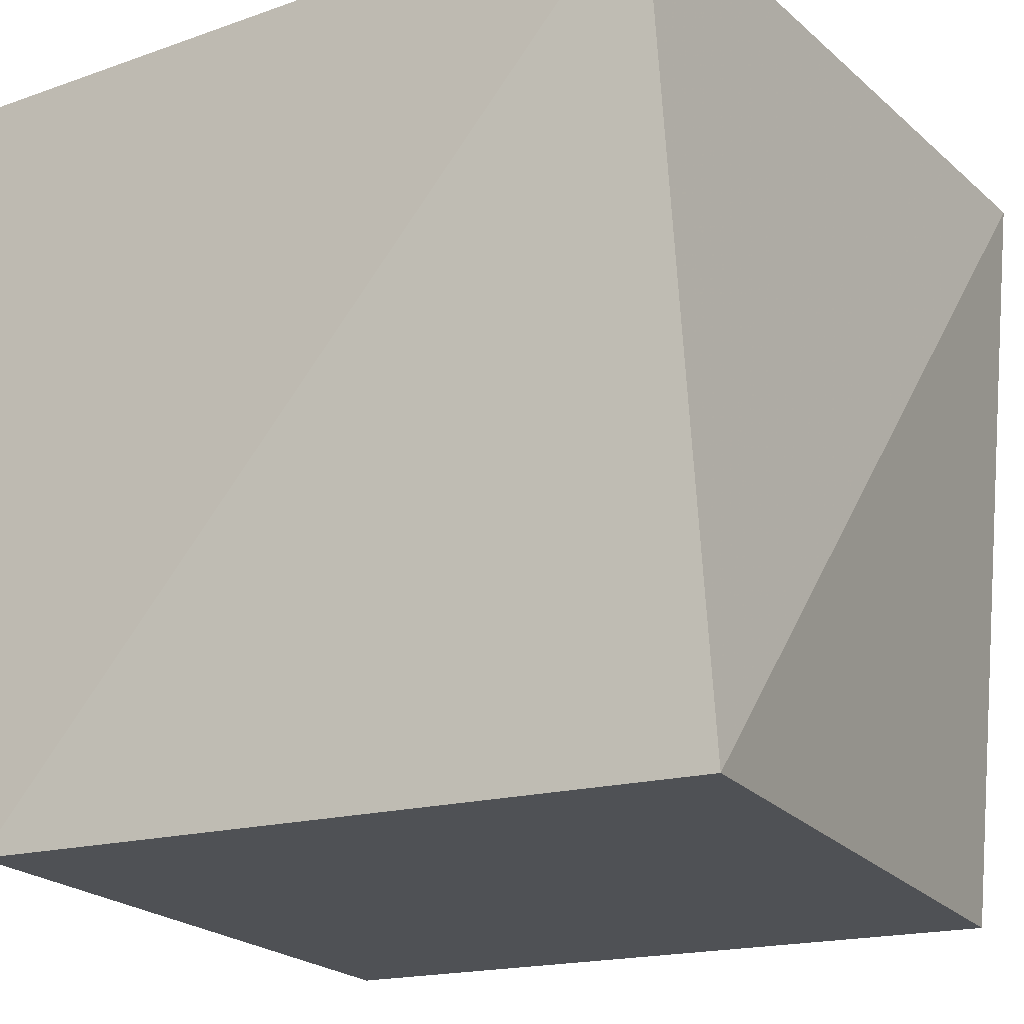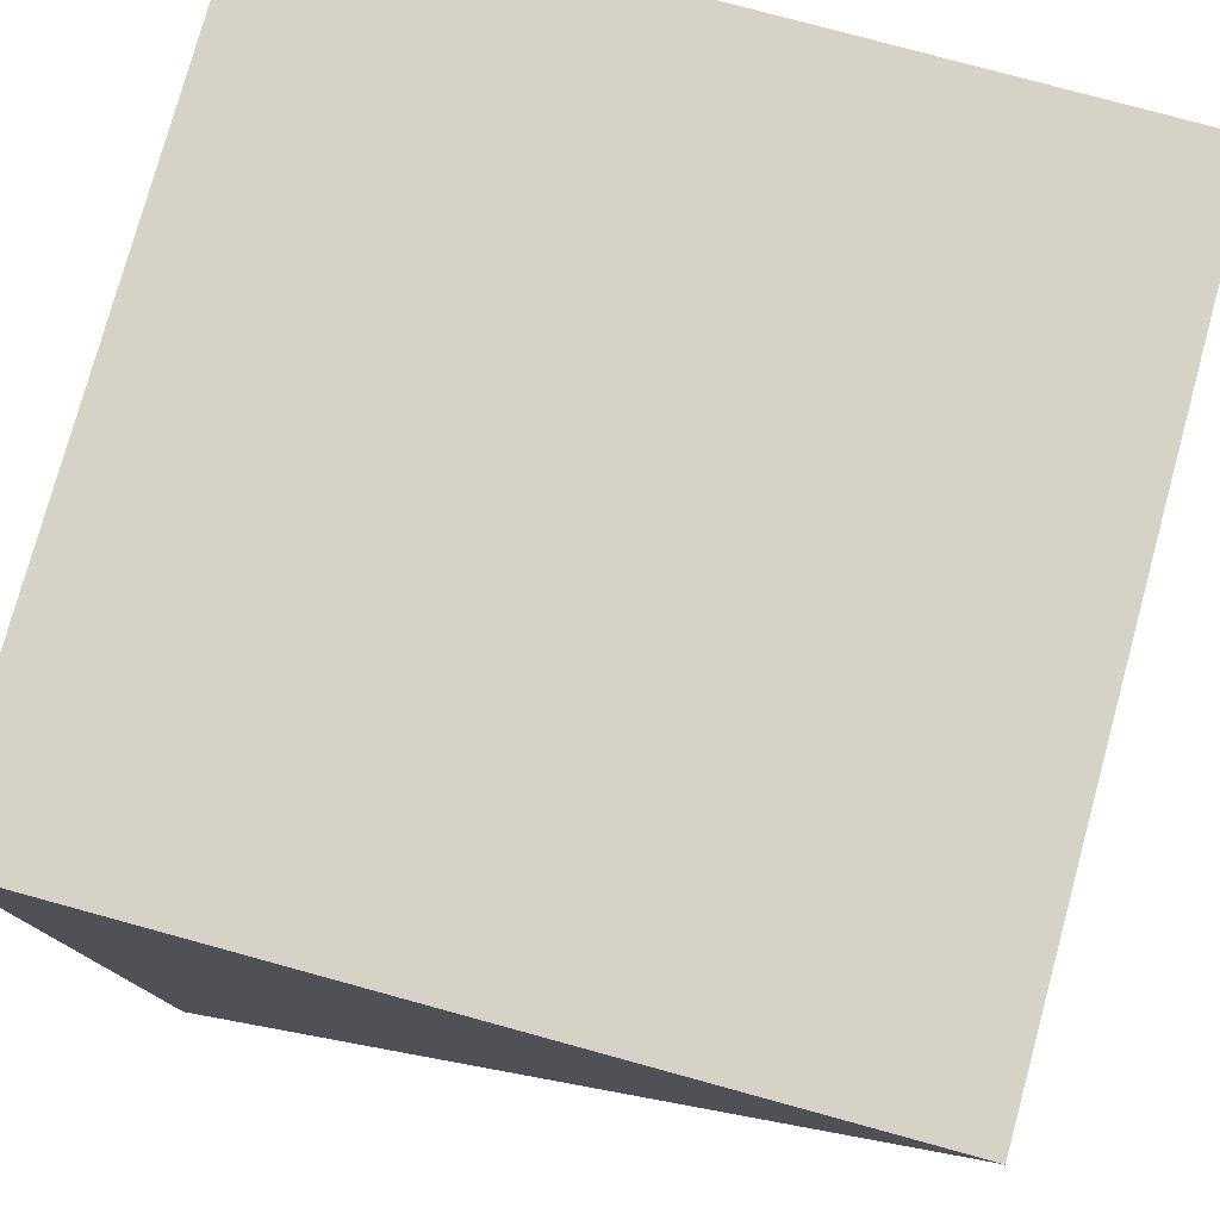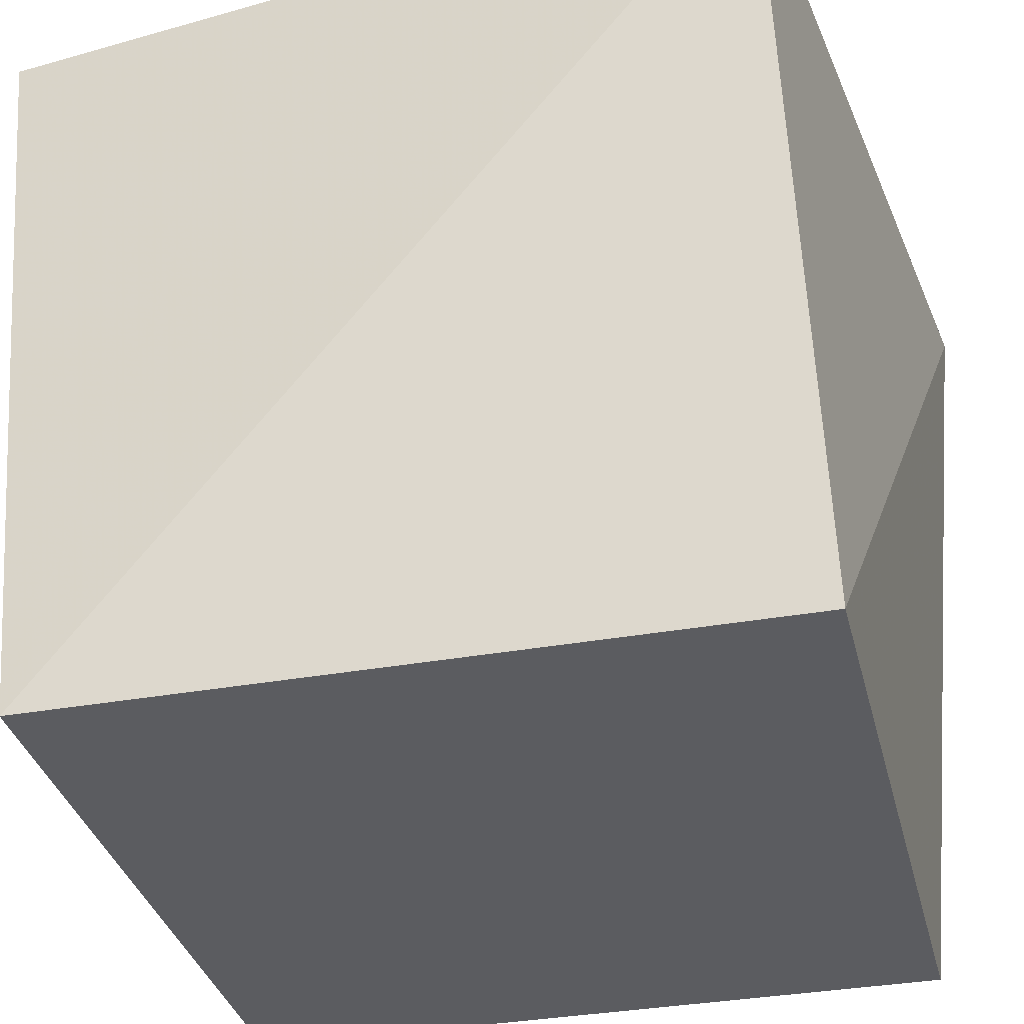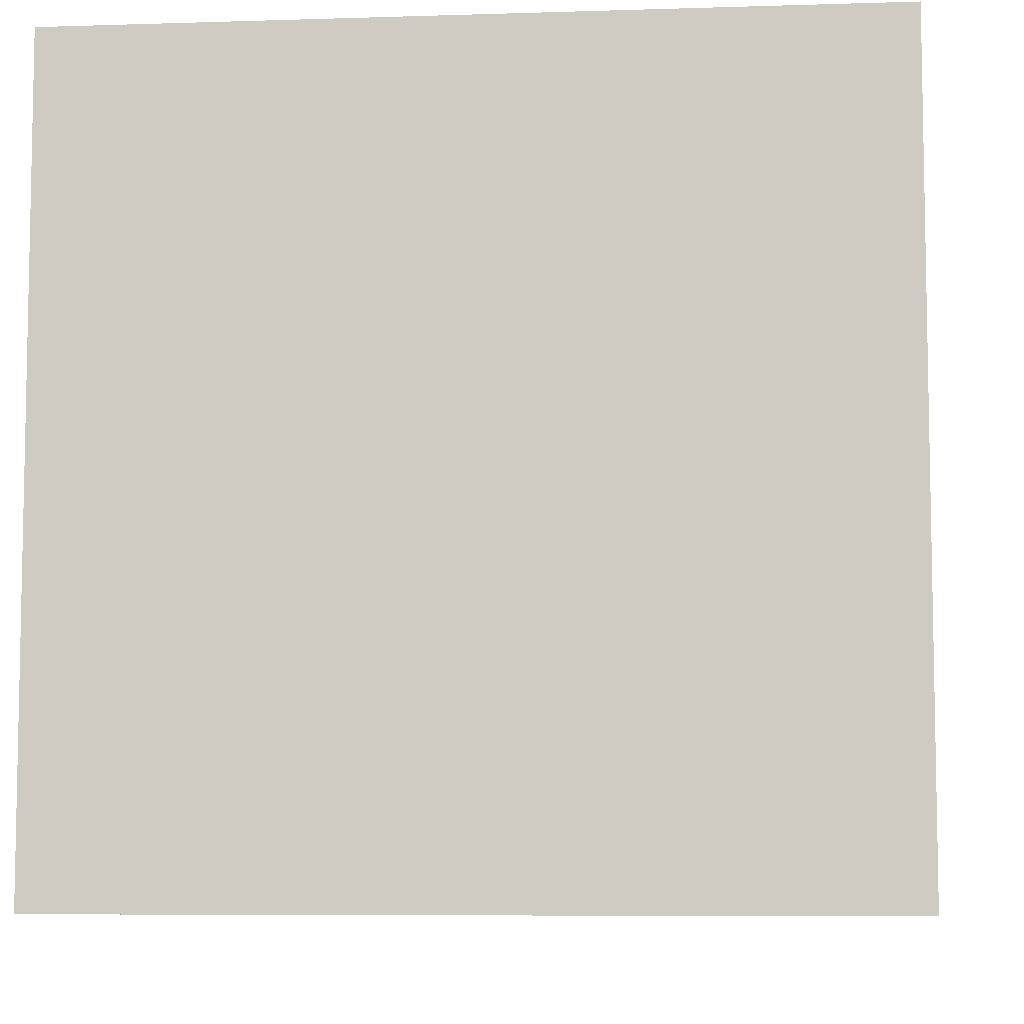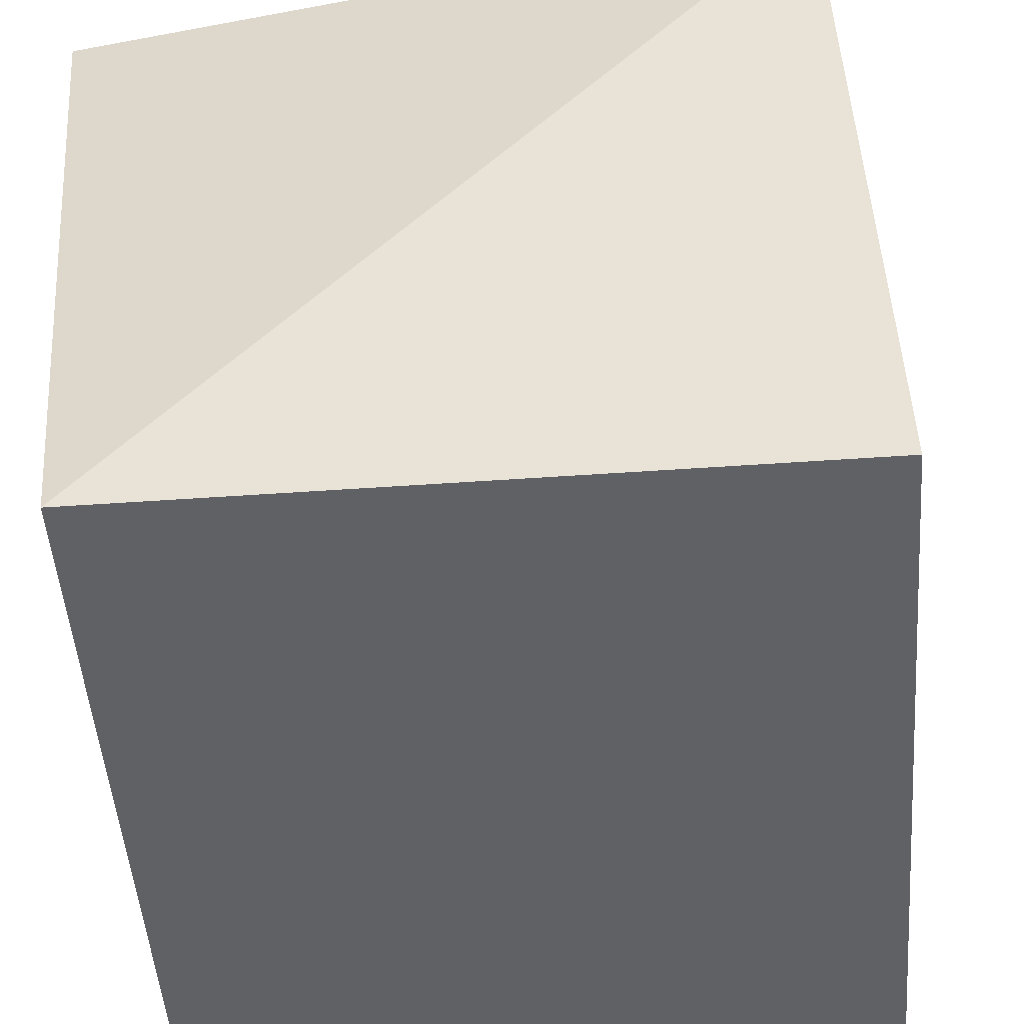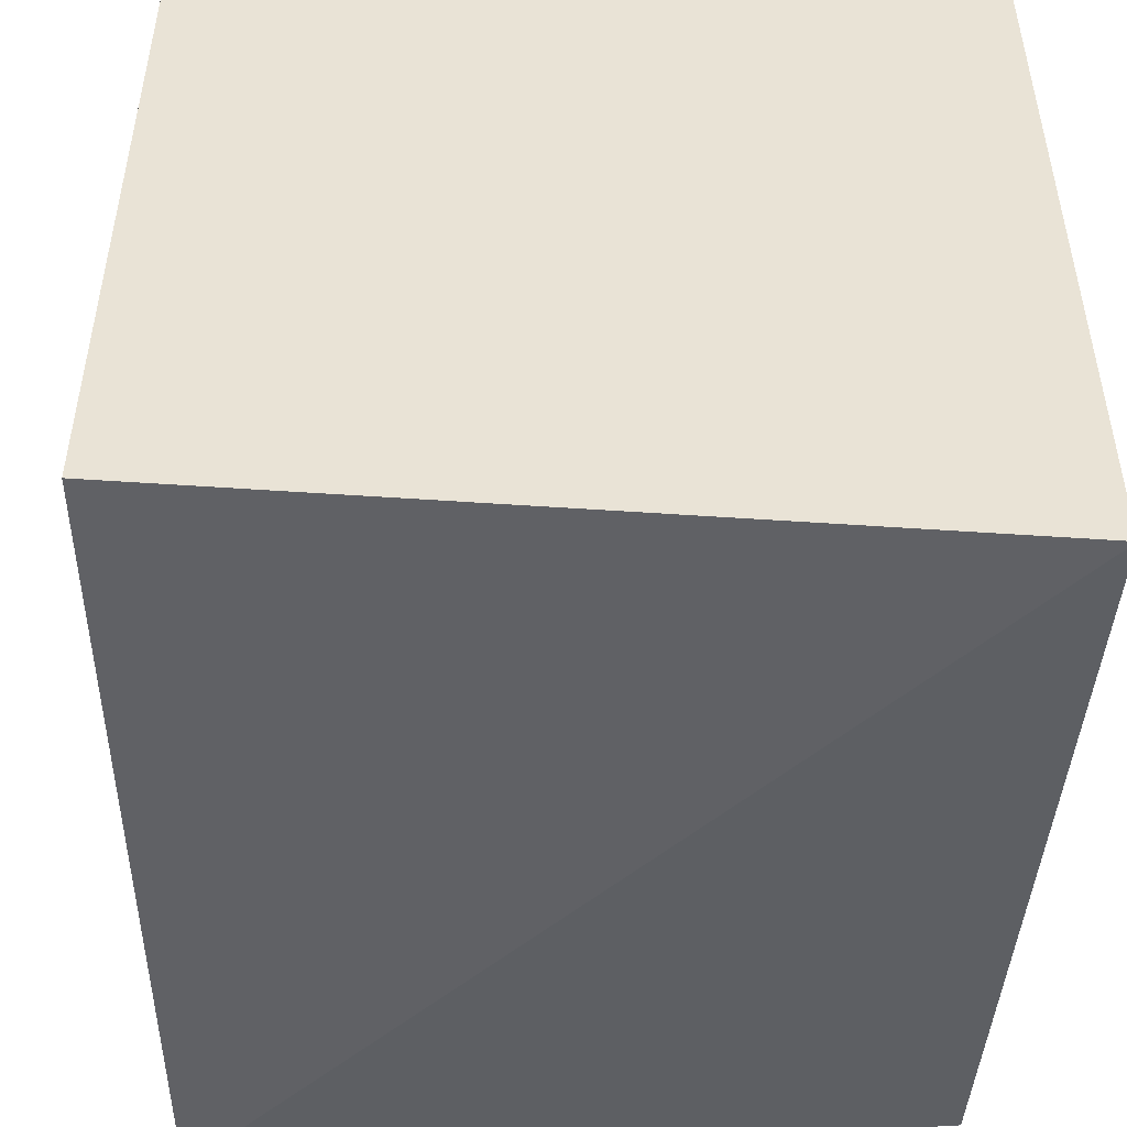
<metadata>
{"format":"obj","ext":"obj","renderer":"f3d","projection":"perspective","resolution":1024,"background":"white","views":[{"elev":-19.8,"azim":-56.8,"up":"+Y"},{"elev":77.5,"azim":-74.7,"up":"+Y"},{"elev":-34.6,"azim":20.8,"up":"+Y"},{"elev":-7.2,"azim":-174.7,"up":"+Z"},{"elev":-50.3,"azim":101.6,"up":"+Y"},{"elev":-49.1,"azim":175.6,"up":"+Z"}]}
</metadata>
<code>
v -0.7939 0.02933 1.023
v 1.023 0.02933 0.7939
v -1 2.029 1
v 1 2.029 1
v -1 2.029 -1
v 1 2.029 -1
v -1.023 0.02933 -0.7939
v 0.7939 0.02933 -1.023
f 1 2 4 3
f 3 4 6 5
f 5 6 8 7
f 7 8 2 1
f 2 8 6 4
f 7 1 3 5

</code>
